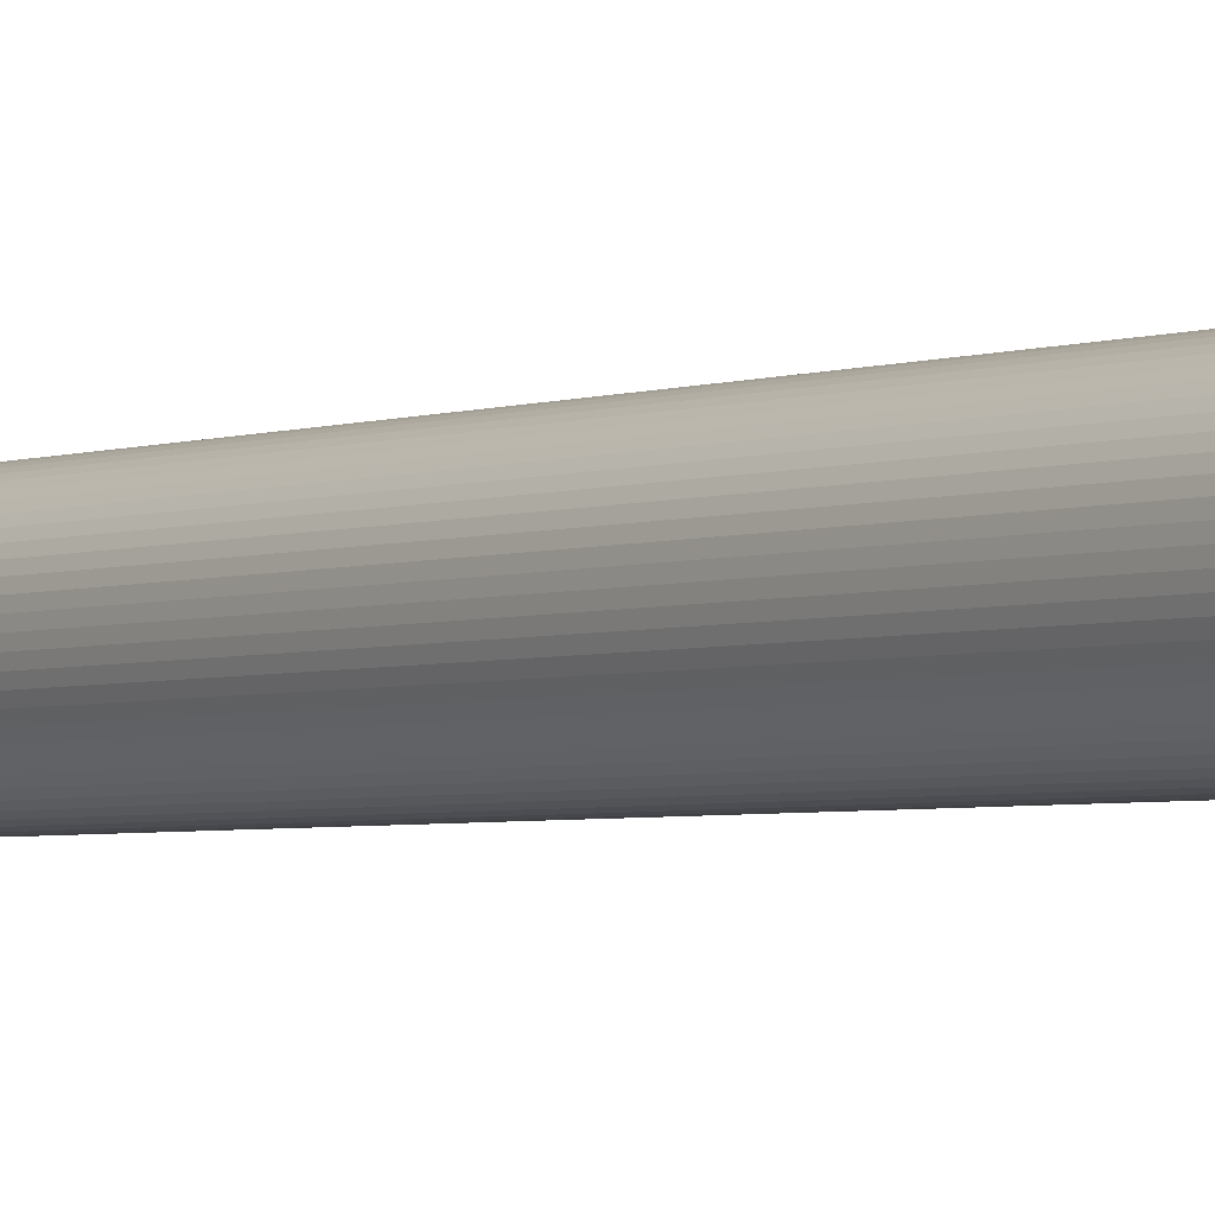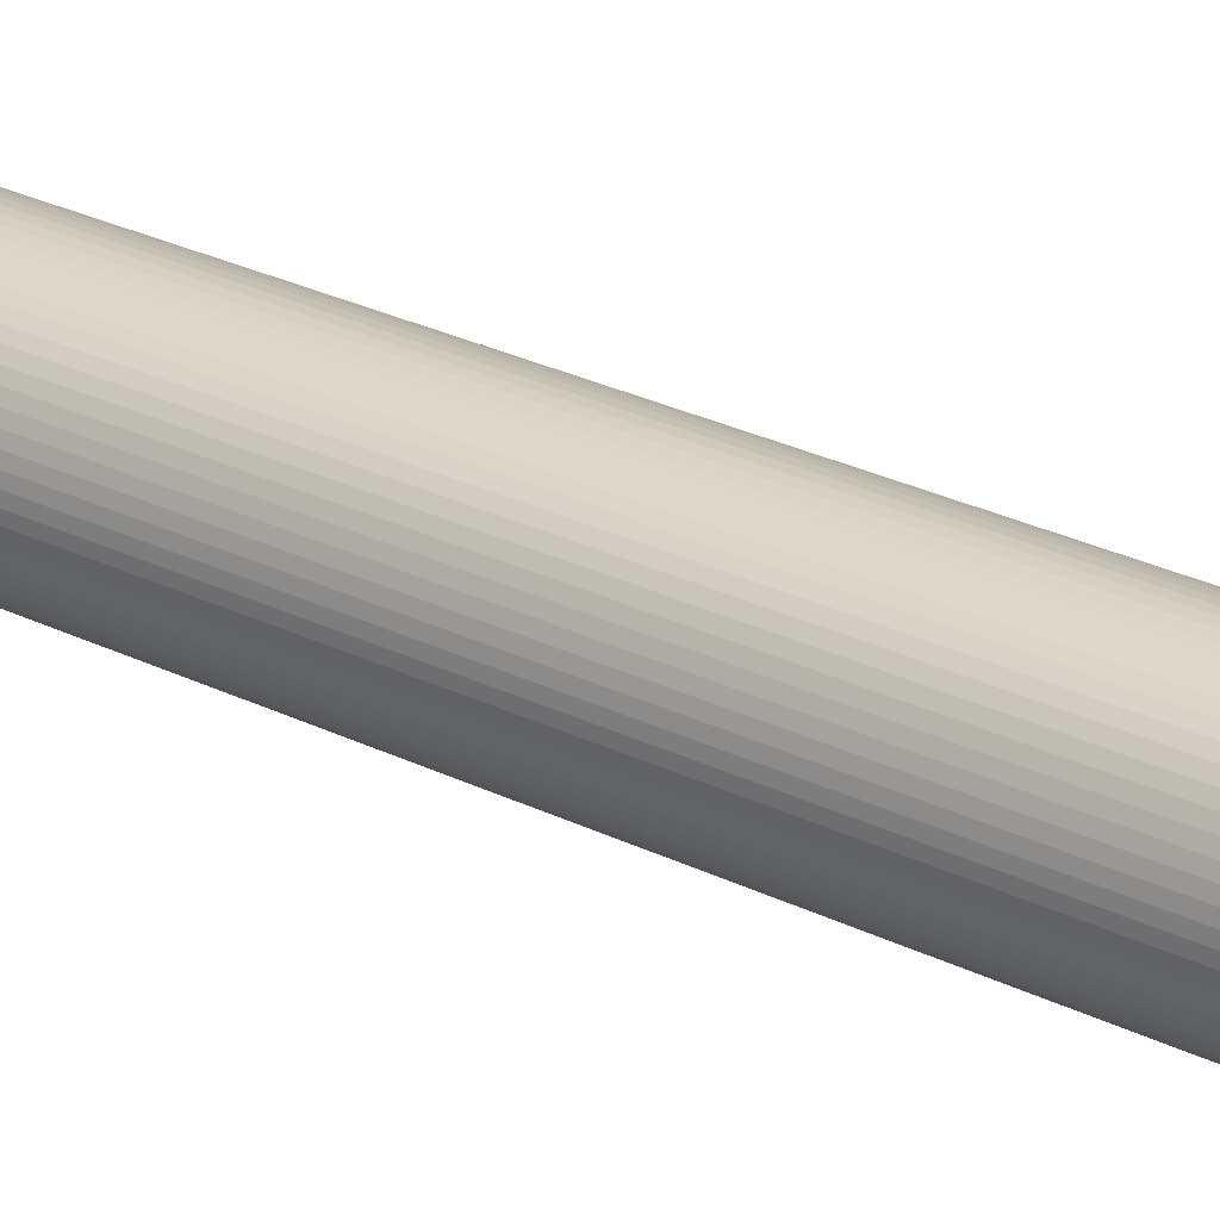
<metadata>
{"format":"obj","ext":"obj","renderer":"f3d","projection":"perspective","resolution":1024,"background":"white","views":[{"elev":-2.9,"azim":144.1,"up":"+Y"},{"elev":24.7,"azim":-50.0,"up":"+Y"}]}
</metadata>
<code>
o obj_0
v -5.071 		-64.93 		0
v -4.344 		-64.27 		0
v -3.556 		-63.69 		0
v 6.157 		-74.78 		86
v 6.41 		-74.36 		86
v -7.952 		-72.98 		0
v -8 		-72 		0
v -7.952 		-71.02 		0
v -7.808 		-70.05 		0
v -7.569 		-69.1 		0
v -7.239 		-68.17 		0
v -6.819 		-67.29 		0
v 6.619 		-73.91 		86
v 5.53 		-73.89 		86
v -6.315 		-66.44 		0
v -5.73 		-65.66 		0
v 5.328 		-74.22 		86
v 5.094 		-74.54 		86
v -3.556 		-80.31 		0
v -4.344 		-79.73 		0
v 4.83 		-74.83 		86
v -5.071 		-79.07 		0
v -5.73 		-78.34 		0
v -6.315 		-77.56 		0
v -6.819 		-76.71 		0
v -7.239 		-75.83 		0
v -7.569 		-74.9 		0
v -7.808 		-73.95 		0
v 4.539 		-75.09 		86
v -3.556 		-63.69 		1
v -4.344 		-64.27 		1
v -5.071 		-64.93 		1
v 4.224 		-75.33 		86
v -5.73 		-65.66 		1
v -6.315 		-66.44 		1
v -6.819 		-67.29 		1
v -7.239 		-68.17 		1
v -7.569 		-69.1 		1
v -7.808 		-70.05 		1
v 2.49 		-76.98 		86
v 2 		-77 		86
v -7.952 		-71.02 		1
v -8 		-72 		1
v -7.952 		-72.98 		1
v -3 		-72 		1
v 2.975 		-76.9 		86
v 3.451 		-76.78 		86
v 3.913 		-76.62 		86
v -7.808 		-73.95 		1
v -7.569 		-74.9 		1
v -7.239 		-75.83 		1
v -6.819 		-76.71 		1
v -6.315 		-77.56 		1
v -5.73 		-78.34 		1
v -5.071 		-79.07 		1
v -4.344 		-79.73 		1
v -3.556 		-80.31 		1
v 0.087 		-76.62 		86
v 0.549 		-76.78 		86
v 1.025 		-76.9 		86
v 10.31 		-77.56 		0
v 9.73 		-78.34 		0
v 9.071 		-79.07 		0
v 8.344 		-79.73 		0
v 7.556 		-80.31 		0
v 6.714 		-80.82 		0
v 5.827 		-81.24 		0
v 4.903 		-81.57 		0
v 3.951 		-81.81 		0
v 0.049 		-81.81 		0
v 2 		-82 		0
v 1.02 		-81.95 		0
v 2.98 		-81.95 		0
v 1.51 		-76.98 		86
v -0.903 		-81.57 		0
v -1.827 		-81.24 		0
v -2.714 		-80.82 		0
v 1.608 		-75.98 		86
v 2 		-76 		86
v 1.219 		-75.93 		86
v 0.838 		-75.83 		86
v 0.468 		-75.7 		86
v 0.113 		-75.53 		86
v 3.887 		-75.53 		86
v 3.532 		-75.7 		86
v 3.162 		-75.83 		86
v 2.781 		-75.93 		86
v 2.392 		-75.98 		86
v -2.619 		-73.91 		86
v -2.41 		-74.36 		86
v -2.157 		-74.78 		86
v -1.865 		-75.17 		86
v -1.536 		-75.54 		86
v -1.172 		-75.86 		86
v -0.778 		-76.16 		86
v -0.357 		-76.41 		86
v 8.344 		-79.73 		1
v 9.071 		-79.07 		1
v -0.224 		-75.33 		86
v 9.73 		-78.34 		1
v 10.31 		-77.56 		1
v 2 		-77 		1
v 0.049 		-81.81 		1
v 3.951 		-81.81 		1
v 4.903 		-81.57 		1
v 5.827 		-81.24 		1
v 6.714 		-80.82 		1
v 7.556 		-80.31 		1
v 1.02 		-81.95 		1
v 2 		-82 		1
v 2.98 		-81.95 		1
v -2.714 		-80.82 		1
v -1.827 		-81.24 		1
v -0.903 		-81.57 		1
v 7.556 		-63.69 		0
v 8.344 		-64.27 		0
v 9.071 		-64.93 		0
v -0.539 		-75.09 		86
v -0.83 		-74.83 		86
v -1.094 		-74.54 		86
v -1.328 		-74.22 		86
v -1.53 		-73.89 		86
v 9.73 		-65.66 		0
v 10.31 		-66.44 		0
v 10.82 		-67.29 		0
v 11.24 		-68.17 		0
v 11.57 		-69.1 		0
v 11.81 		-70.05 		0
v 11.95 		-71.02 		0
v 12 		-72 		0
v 11.95 		-72.98 		0
v 11.81 		-73.95 		0
v 11.57 		-74.9 		0
v 11.24 		-75.83 		0
v 10.82 		-76.71 		0
v 0.049 		-62.19 		0
v 1.02 		-62.05 		0
v 2 		-62 		0
v 2.98 		-62.05 		0
v 3.951 		-62.19 		0
v 4.903 		-62.43 		0
v 5.827 		-62.76 		0
v 6.714 		-63.18 		0
v -2.714 		-63.18 		0
v -1.827 		-62.76 		0
v -0.903 		-62.43 		0
v 4.224 		-68.67 		0
v 4.539 		-68.91 		0
v 4.83 		-69.17 		0
v 5.094 		-69.46 		0
v 5.328 		-69.78 		0
v 5.53 		-70.11 		0
v 5.698 		-70.47 		0
v 5.83 		-70.84 		0
v 5.926 		-71.22 		0
v 5.983 		-71.61 		0
v 6.003 		-72 		0
v 5.983 		-72.39 		0
v 5.926 		-72.78 		0
v 5.83 		-73.16 		0
v 5.698 		-73.53 		0
v 0.113 		-68.47 		0
v 0.468 		-68.3 		0
v 0.838 		-68.17 		0
v 1.219 		-68.07 		0
v 1.608 		-68.02 		0
v 2 		-68 		0
v 2.392 		-68.02 		0
v 2.781 		-68.07 		0
v 3.162 		-68.17 		0
v 3.532 		-68.3 		0
v 3.887 		-68.47 		0
v -1.094 		-69.46 		0
v -0.83 		-69.17 		0
v -0.539 		-68.91 		0
v -0.224 		-68.67 		0
v -1.698 		-73.53 		0
v -1.83 		-73.16 		0
v -1.926 		-72.78 		0
v -1.983 		-72.39 		0
v -2.003 		-72 		0
v -1.983 		-71.61 		0
v -1.926 		-71.22 		0
v -1.83 		-70.84 		0
v -1.698 		-70.47 		0
v -1.53 		-70.11 		0
v -1.328 		-69.78 		0
v 5.53 		-73.89 		0
v 5.328 		-74.22 		0
v 5.094 		-74.54 		0
v 4.83 		-74.83 		0
v 4.539 		-75.09 		0
v 4.224 		-75.33 		0
v 1.608 		-75.98 		0
v 2 		-76 		0
v 1.219 		-75.93 		0
v 0.838 		-75.83 		0
v 0.468 		-75.7 		0
v 0.113 		-75.53 		0
v 3.887 		-75.53 		0
v 3.532 		-75.7 		0
v 3.162 		-75.83 		0
v 2.781 		-75.93 		0
v 2.392 		-75.98 		0
v -0.224 		-75.33 		0
v -0.539 		-75.09 		0
v -0.83 		-74.83 		0
v -1.094 		-74.54 		0
v -1.328 		-74.22 		0
v -1.53 		-73.89 		0
v 9.071 		-64.93 		1
v 8.344 		-64.27 		1
v 7.556 		-63.69 		1
v 12 		-72 		1
v 11.95 		-71.02 		1
v 11.81 		-70.05 		1
v 11.57 		-69.1 		1
v 11.24 		-68.17 		1
v 10.82 		-67.29 		1
v 10.31 		-66.44 		1
v 9.73 		-65.66 		1
v 7 		-72 		1
v 11.95 		-72.98 		1
v 11.24 		-75.83 		1
v 11.57 		-74.9 		1
v 11.81 		-73.95 		1
v 10.82 		-76.71 		1
v 2 		-62 		1
v 1.02 		-62.05 		1
v 0.049 		-62.19 		1
v 6.714 		-63.18 		1
v 5.827 		-62.76 		1
v 4.903 		-62.43 		1
v 3.951 		-62.19 		1
v 2.98 		-62.05 		1
v -0.903 		-62.43 		1
v -1.827 		-62.76 		1
v -2.714 		-63.18 		1
v 2 		-67 		1
v 4.224 		-68.67 		86
v 4.539 		-68.91 		86
v 4.83 		-69.17 		86
v 5.094 		-69.46 		86
v 5.536 		-68.46 		86
v 5.172 		-68.14 		86
v 5.865 		-68.83 		86
v 4.778 		-67.84 		86
v 4.357 		-67.59 		86
v 6.157 		-69.22 		86
v 5.328 		-69.78 		86
v 5.53 		-70.11 		86
v 5.698 		-70.47 		86
v 5.83 		-70.84 		86
v 5.926 		-71.22 		86
v 5.983 		-71.61 		86
v 6.003 		-72 		86
v 5.983 		-72.39 		86
v 5.926 		-72.78 		86
v 5.83 		-73.16 		86
v 5.698 		-73.53 		86
v 7 		-72 		86
v 6.976 		-71.51 		86
v 6.904 		-71.03 		86
v 6.785 		-70.55 		86
v 6.619 		-70.09 		86
v 6.41 		-69.64 		86
v 6.785 		-73.45 		86
v 6.904 		-72.97 		86
v 6.976 		-72.49 		86
v 0.113 		-68.47 		86
v 0.468 		-68.3 		86
v 0.838 		-68.17 		86
v 1.219 		-68.07 		86
v 1.608 		-68.02 		86
v 2 		-68 		86
v 2.392 		-68.02 		86
v 2.781 		-68.07 		86
v 3.162 		-68.17 		86
v 3.532 		-68.3 		86
v 3.887 		-68.47 		86
v 2 		-67 		86
v 1.51 		-67.02 		86
v 1.025 		-67.1 		86
v 0.549 		-67.22 		86
v 0.087 		-67.38 		86
v 3.913 		-67.38 		86
v 3.451 		-67.22 		86
v 2.975 		-67.1 		86
v 2.49 		-67.02 		86
v -1.094 		-69.46 		86
v -0.83 		-69.17 		86
v -0.539 		-68.91 		86
v -0.224 		-68.67 		86
v -1.172 		-68.14 		86
v -1.536 		-68.46 		86
v -1.865 		-68.83 		86
v -0.357 		-67.59 		86
v -0.778 		-67.84 		86
v -2.157 		-69.22 		86
v -1.698 		-73.53 		86
v -1.83 		-73.16 		86
v -1.926 		-72.78 		86
v -1.983 		-72.39 		86
v -2.003 		-72 		86
v -1.983 		-71.61 		86
v -1.926 		-71.22 		86
v -1.83 		-70.84 		86
v -1.698 		-70.47 		86
v -1.53 		-70.11 		86
v -1.328 		-69.78 		86
v -2.41 		-69.64 		86
v -2.619 		-70.09 		86
v -2.785 		-70.55 		86
v -2.904 		-71.03 		86
v -2.976 		-71.51 		86
v -3 		-72 		86
v -2.976 		-72.49 		86
v -2.904 		-72.97 		86
v -2.785 		-73.45 		86
v 5.865 		-75.17 		86
v 5.172 		-75.86 		86
v 5.536 		-75.54 		86
v 4.357 		-76.41 		86
v 4.778 		-76.16 		86
v 6.157 		-69.22 		1
v 5.865 		-68.83 		1
v 5.536 		-68.46 		1
v 5.172 		-68.14 		1
v 4.778 		-67.84 		1
v 4.357 		-67.59 		1
v 6.785 		-73.45 		1
v 6.904 		-72.97 		1
v 6.976 		-72.49 		1
v 6.976 		-71.51 		1
v 6.904 		-71.03 		1
v 6.785 		-70.55 		1
v 6.619 		-70.09 		1
v 6.41 		-69.64 		1
v 3.913 		-67.38 		1
v 3.451 		-67.22 		1
v 2.975 		-67.1 		1
v 2.49 		-67.02 		1
v 1.51 		-67.02 		1
v 1.025 		-67.1 		1
v 0.549 		-67.22 		1
v 0.087 		-67.38 		1
v -0.357 		-67.59 		1
v -0.778 		-67.84 		1
v -1.172 		-68.14 		1
v -1.536 		-68.46 		1
v -1.865 		-68.83 		1
v -2.157 		-69.22 		1
v -2.41 		-69.64 		1
v -2.619 		-70.09 		1
v -2.785 		-70.55 		1
v -2.904 		-71.03 		1
v -2.976 		-71.51 		1
v -2.976 		-72.49 		1
v -2.904 		-72.97 		1
v -2.785 		-73.45 		1
v 4.357 		-76.41 		1
v 4.778 		-76.16 		1
v 5.172 		-75.86 		1
v 5.536 		-75.54 		1
v 5.865 		-75.17 		1
v 6.157 		-74.78 		1
v 6.41 		-74.36 		1
v 6.619 		-73.91 		1
v 2.49 		-76.98 		1
v 2.975 		-76.9 		1
v 3.451 		-76.78 		1
v 3.913 		-76.62 		1
v 0.087 		-76.62 		1
v 0.549 		-76.78 		1
v 1.025 		-76.9 		1
v 1.51 		-76.98 		1
v -2.619 		-73.91 		1
v -2.41 		-74.36 		1
v -2.157 		-74.78 		1
v -1.865 		-75.17 		1
v -1.536 		-75.54 		1
v -1.172 		-75.86 		1
v -0.778 		-76.16 		1
v -0.357 		-76.41 		1
g group_0_16089887
f 184 183 10
f 9 10 183
f 8 9 183
f 11 185 10
f 12 185 11
f 15 186 12
f 16 187 15
f 23 208 22
f 208 207 22
f 24 209 23
f 25 210 24
f 26 177 25
f 31 32 350
f 34 350 32
f 35 351 34
f 357 356 39
f 356 355 39
f 39 42 357
f 42 43 357
f 45 357 43
f 44 358 43
f 50 360 49
f 49 358 44
f 38 39 355
f 37 38 355
f 355 354 37
f 350 34 351
f 238 30 347
f 52 53 378
f 379 378 53
f 54 380 53
f 55 381 54
f 3 2 31
f 3 31 30
f 2 1 32
f 2 32 31
f 34 32 16
f 1 16 32
f 16 15 35
f 16 35 34
f 15 12 36
f 15 36 35
f 12 11 37
f 12 37 36
f 11 10 38
f 11 38 37
f 10 9 39
f 10 39 38
f 9 8 42
f 9 42 39
f 8 7 43
f 8 43 42
f 43 7 6
f 43 6 44
f 6 49 44
f 6 28 49
f 28 27 50
f 28 50 49
f 27 26 51
f 27 51 50
f 26 25 52
f 26 52 51
f 25 24 53
f 25 53 52
f 24 23 54
f 24 54 53
f 23 22 55
f 23 55 54
f 20 56 55
f 20 55 22
f 19 57 56
f 19 56 20
f 19 112 57
f 193 192 64
f 65 193 64
f 66 200 65
f 63 64 192
f 67 201 66
f 68 201 67
f 69 203 68
f 73 203 69
f 77 198 76
f 207 206 22
f 100 364 98
f 101 365 100
f 103 109 376
f 114 103 374
f 375 374 103
f 102 376 110
f 111 104 369
f 372 371 106
f 361 372 106
f 106 107 361
f 362 361 108
f 97 363 108
f 371 370 104
f 370 369 104
f 114 374 113
f 69 104 111
f 69 68 105
f 69 105 104
f 68 67 106
f 68 106 105
f 67 66 107
f 67 107 106
f 66 65 108
f 66 108 107
f 65 64 97
f 65 97 108
f 64 63 98
f 64 98 97
f 63 62 100
f 63 100 98
f 62 61 101
f 62 101 100
f 61 227 101
f 70 103 114
f 103 70 72
f 73 111 110
f 73 110 71
f 111 73 69
f 72 109 103
f 71 110 109
f 71 109 72
f 77 112 19
f 76 113 112
f 76 112 77
f 75 114 113
f 75 113 76
f 114 75 70
f 125 152 124
f 124 151 123
f 126 153 125
f 192 191 63
f 133 134 161
f 170 169 141
f 171 170 141
f 141 142 171
f 142 143 171
f 172 171 143
f 143 115 172
f 116 147 115
f 147 172 115
f 139 140 169
f 140 141 169
f 117 148 116
f 146 136 165
f 149 117 150
f 169 168 139
f 147 116 148
f 123 150 117
f 149 148 117
f 126 127 153
f 131 132 159
f 159 158 131
f 128 129 155
f 157 156 129
f 150 123 151
f 151 124 152
f 152 125 153
f 154 153 127
f 155 154 127
f 129 130 157
f 158 157 131
f 160 159 133
f 130 131 157
f 127 128 155
f 156 155 129
f 165 164 146
f 162 144 163
f 144 145 163
f 145 146 163
f 164 163 146
f 166 165 137
f 168 167 138
f 138 139 168
f 167 166 138
f 136 137 165
f 137 138 166
f 144 162 3
f 174 1 175
f 175 2 176
f 2 175 1
f 3 176 2
f 176 3 162
f 173 1 174
f 1 173 16
f 184 10 185
f 27 28 179
f 178 27 179
f 183 182 8
f 185 12 186
f 186 15 187
f 187 16 173
f 7 8 181
f 181 180 6
f 182 181 8
f 6 7 181
f 180 179 6
f 28 6 179
f 200 66 201
f 135 61 188
f 161 160 133
f 189 188 61
f 61 62 189
f 190 189 62
f 62 63 190
f 188 161 135
f 134 135 161
f 132 133 159
f 71 195 73
f 202 68 203
f 201 68 202
f 197 196 75
f 198 197 75
f 70 75 196
f 193 65 200
f 191 190 63
f 72 70 196
f 72 196 194
f 72 194 195
f 204 73 195
f 203 73 204
f 72 195 71
f 209 24 210
f 27 177 26
f 75 76 198
f 77 19 199
f 205 199 19
f 206 205 20
f 20 22 206
f 208 23 209
f 199 198 77
f 19 20 205
f 210 25 177
f 178 177 27
f 232 233 340
f 233 234 340
f 217 336 216
f 215 216 334
f 218 336 217
f 219 338 218
f 220 338 219
f 214 215 334
f 214 222 333
f 332 226 333
f 214 333 223
f 223 333 226
f 225 226 331
f 331 368 224
f 224 225 331
f 117 211 221
f 117 116 212
f 117 212 211
f 116 115 213
f 116 213 212
f 131 223 226
f 131 130 214
f 131 214 223
f 129 215 214
f 129 214 130
f 128 216 215
f 128 215 129
f 127 217 216
f 127 216 128
f 126 218 217
f 126 217 127
f 125 219 218
f 125 218 126
f 124 220 219
f 124 219 125
f 123 221 220
f 123 220 124
f 221 123 117
f 227 61 135
f 135 134 224
f 135 224 227
f 133 225 224
f 133 224 134
f 132 226 225
f 132 225 133
f 226 132 131
f 342 341 234
f 230 343 229
f 229 343 228
f 234 235 342
f 235 228 342
f 239 342 228
f 343 239 228
f 30 31 349
f 348 347 30
f 350 349 31
f 342 281 289
f 341 340 234
f 340 339 232
f 339 330 232
f 212 213 328
f 328 327 212
f 213 115 143
f 213 143 231
f 143 142 232
f 143 232 231
f 142 141 233
f 142 233 232
f 141 140 234
f 141 234 233
f 140 139 235
f 140 235 234
f 139 138 228
f 139 228 235
f 138 137 229
f 138 229 228
f 137 136 230
f 137 230 229
f 136 236 230
f 136 146 236
f 146 145 237
f 146 237 236
f 145 144 238
f 145 238 237
f 144 3 30
f 144 30 238
f 243 244 242
f 242 244 241
f 247 240 245
f 245 241 244
f 250 246 243
f 252 266 251
f 244 243 246
f 279 280 248
f 246 250 249
f 251 249 250
f 253 264 252
f 255 256 262
f 261 262 256
f 254 264 253
f 196 197 80
f 263 254 262
f 264 254 263
f 265 252 264
f 266 252 265
f 249 251 266
f 255 262 254
f 257 269 256
f 268 269 258
f 258 259 267
f 267 268 258
f 257 258 269
f 261 256 269
f 273 284 272
f 272 284 271
f 275 281 274
f 281 282 274
f 247 248 280
f 240 247 280
f 241 245 240
f 283 273 282
f 293 270 298
f 284 273 283
f 274 282 273
f 281 275 276
f 288 289 277
f 278 279 287
f 248 286 279
f 286 287 279
f 277 278 287
f 287 288 277
f 276 277 289
f 281 276 289
f 89 377 378
f 291 295 290
f 292 295 291
f 270 271 297
f 295 292 294
f 296 290 295
f 293 294 292
f 285 297 271
f 284 285 271
f 294 293 298
f 297 298 270
f 382 94 93
f 382 95 94
f 302 319 301
f 304 317 303
f 308 309 311
f 299 311 309
f 312 313 308
f 309 310 299
f 296 299 310
f 310 290 296
f 208 120 119
f 306 183 307
f 311 312 308
f 307 308 313
f 306 307 313
f 313 314 306
f 314 315 306
f 305 306 315
f 304 305 315
f 304 315 316
f 304 316 317
f 318 302 317
f 319 302 318
f 184 185 307
f 4 14 17
f 18 320 17
f 21 322 18
f 99 205 206
f 321 322 29
f 14 5 260
f 33 321 29
f 4 17 320
f 84 324 33
f 21 29 322
f 320 18 322
f 14 4 5
f 13 260 5
f 13 267 260
f 259 260 267
f 321 33 324
f 177 300 122
f 79 78 74
f 74 78 80
f 85 323 84
f 338 220 325
f 221 326 220
f 86 47 85
f 87 47 86
f 325 220 326
f 41 40 79
f 74 41 79
f 324 84 323
f 326 221 327
f 46 87 40
f 88 79 40
f 47 87 46
f 48 85 47
f 323 85 48
f 88 40 87
f 81 59 80
f 58 59 82
f 81 82 59
f 60 80 59
f 74 80 60
f 221 211 327
f 118 94 99
f 211 212 327
f 120 93 119
f 121 92 120
f 122 91 121
f 119 93 118
f 316 315 45
f 316 45 317
f 94 118 93
f 300 90 122
f 301 319 300
f 303 317 302
f 92 121 91
f 93 120 92
f 222 261 269
f 96 83 95
f 95 99 94
f 83 99 95
f 58 82 96
f 83 96 82
f 89 300 319
f 90 300 89
f 91 122 90
f 301 300 177
f 331 226 332
f 335 216 336
f 222 214 334
f 184 307 183
f 334 216 335
f 337 218 338
f 336 218 337
f 309 186 187
f 299 296 352
f 153 253 252
f 286 330 339
f 286 339 287
f 289 341 342
f 282 343 344
f 89 378 90
f 17 190 18
f 378 91 90
f 190 21 18
f 329 328 213
f 248 330 286
f 330 329 213
f 231 232 330
f 213 231 330
f 369 40 41
f 282 344 283
f 46 40 369
f 344 345 283
f 282 281 343
f 344 230 345
f 96 384 58
f 271 270 162
f 373 59 58
f 236 237 345
f 79 194 78
f 78 194 80
f 338 249 266
f 118 99 206
f 186 309 185
f 118 206 119
f 209 121 208
f 330 248 247
f 201 85 84
f 201 86 85
f 88 87 204
f 328 245 327
f 88 204 79
f 162 270 293
f 299 353 311
f 353 312 311
f 4 366 5
f 338 266 265
f 367 13 5
f 222 262 261
f 179 302 301
f 179 303 302
f 185 308 307
f 74 60 376
f 309 308 185
f 41 74 102
f 187 310 309
f 79 195 194
f 310 187 290
f 363 321 324
f 363 322 321
f 160 260 259
f 287 340 288
f 341 289 288
f 251 152 153
f 346 345 237
f 345 230 236
f 343 230 344
f 347 346 237
f 284 283 345
f 237 238 347
f 345 285 284
f 254 253 155
f 254 155 156
f 349 348 30
f 147 240 172
f 351 35 352
f 352 35 353
f 14 260 188
f 168 276 275
f 169 277 168
f 276 168 277
f 287 339 340
f 169 278 277
f 171 279 278
f 35 36 353
f 172 280 171
f 279 171 280
f 354 353 37
f 172 240 280
f 36 37 353
f 345 346 285
f 59 373 374
f 347 297 346
f 59 374 60
f 375 60 374
f 326 246 249
f 375 376 60
f 326 327 246
f 244 246 327
f 244 327 245
f 271 162 163
f 328 247 245
f 45 43 358
f 51 52 378
f 164 272 163
f 358 49 359
f 164 165 272
f 359 49 360
f 273 165 274
f 149 242 241
f 149 243 242
f 151 250 243
f 202 86 201
f 202 203 86
f 87 203 204
f 79 204 195
f 89 319 377
f 349 350 294
f 295 294 350
f 91 378 379
f 295 350 296
f 151 251 250
f 379 92 91
f 381 93 92
f 153 252 251
f 298 297 348
f 93 381 382
f 95 382 383
f 255 254 156
f 383 384 95
f 96 95 384
f 293 176 162
f 255 156 256
f 312 355 313
f 159 258 257
f 356 314 355
f 160 259 159
f 258 159 259
f 356 357 314
f 292 291 175
f 315 357 45
f 176 293 175
f 358 359 317
f 209 210 121
f 122 210 177
f 178 301 177
f 207 208 119
f 120 208 121
f 319 359 360
f 122 121 210
f 377 319 360
f 183 306 305
f 107 108 361
f 98 364 97
f 227 367 101
f 329 330 247
f 362 108 363
f 305 181 182
f 363 97 364
f 183 305 182
f 364 100 365
f 285 346 297
f 365 101 366
f 347 348 297
f 148 241 240
f 366 101 367
f 368 367 224
f 241 148 149
f 294 298 349
f 348 349 298
f 227 224 367
f 351 296 350
f 351 352 296
f 331 267 368
f 331 332 267
f 369 102 110
f 109 110 376
f 110 111 369
f 104 105 371
f 174 291 173
f 290 173 291
f 105 106 371
f 174 175 291
f 373 113 374
f 292 175 293
f 265 264 337
f 265 337 338
f 375 103 376
f 299 352 353
f 312 353 354
f 243 150 151
f 354 355 312
f 313 355 314
f 151 152 251
f 315 314 357
f 317 45 358
f 253 153 154
f 318 317 359
f 87 86 203
f 253 154 155
f 318 359 319
f 50 51 360
f 57 382 56
f 56 381 55
f 112 384 57
f 377 360 51
f 113 384 112
f 378 377 51
f 256 156 157
f 379 53 380
f 256 157 257
f 158 257 157
f 380 92 379
f 84 193 200
f 380 54 381
f 380 381 92
f 257 158 159
f 301 178 179
f 384 113 373
f 381 56 382
f 180 303 179
f 382 57 383
f 47 370 371
f 47 371 372
f 161 260 160
f 180 181 303
f 181 304 303
f 383 57 384
f 181 305 304
f 341 288 340
f 281 342 239
f 119 206 207
f 239 343 281
f 290 187 173
f 323 48 372
f 197 198 82
f 362 324 323
f 199 83 198
f 82 198 83
f 83 199 205
f 322 363 364
f 271 163 272
f 320 322 365
f 364 365 322
f 4 320 366
f 273 272 165
f 365 366 320
f 274 165 166
f 367 5 366
f 13 367 368
f 166 167 274
f 275 274 167
f 368 267 13
f 275 167 168
f 161 188 260
f 17 14 189
f 188 189 14
f 170 278 169
f 17 189 190
f 278 170 171
f 21 190 191
f 21 191 29
f 192 29 191
f 33 29 193
f 192 193 29
f 249 338 325
f 193 84 33
f 249 325 326
f 41 102 369
f 46 369 370
f 46 370 47
f 48 47 372
f 329 247 328
f 373 58 384
f 240 147 148
f 376 102 74
f 150 243 149
f 196 80 194
f 81 80 197
f 81 197 82
f 268 267 332
f 268 332 269
f 333 269 332
f 222 269 333
f 334 262 222
f 205 99 83
f 334 335 262
f 263 262 335
f 336 264 335
f 263 335 264
f 336 337 264
f 84 200 201
f 361 323 372
f 361 362 323
f 324 362 363

</code>
